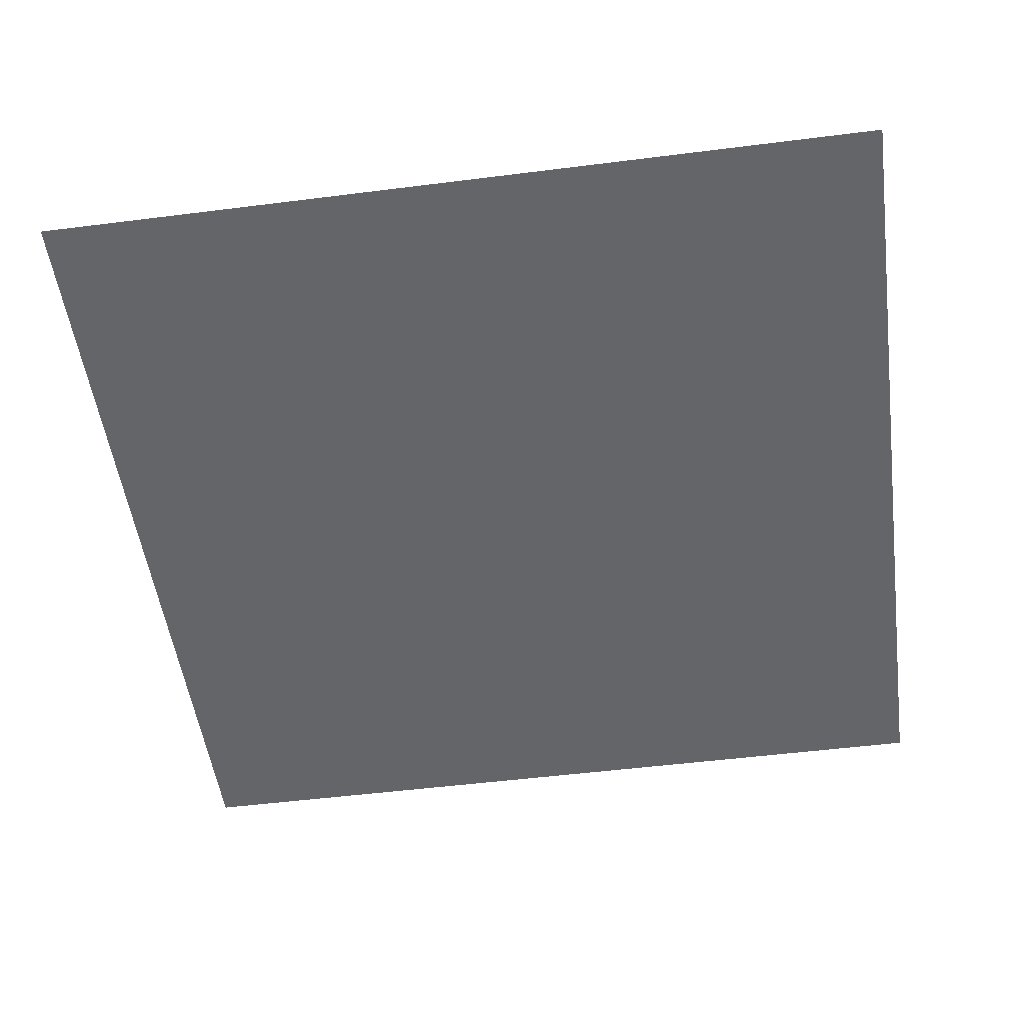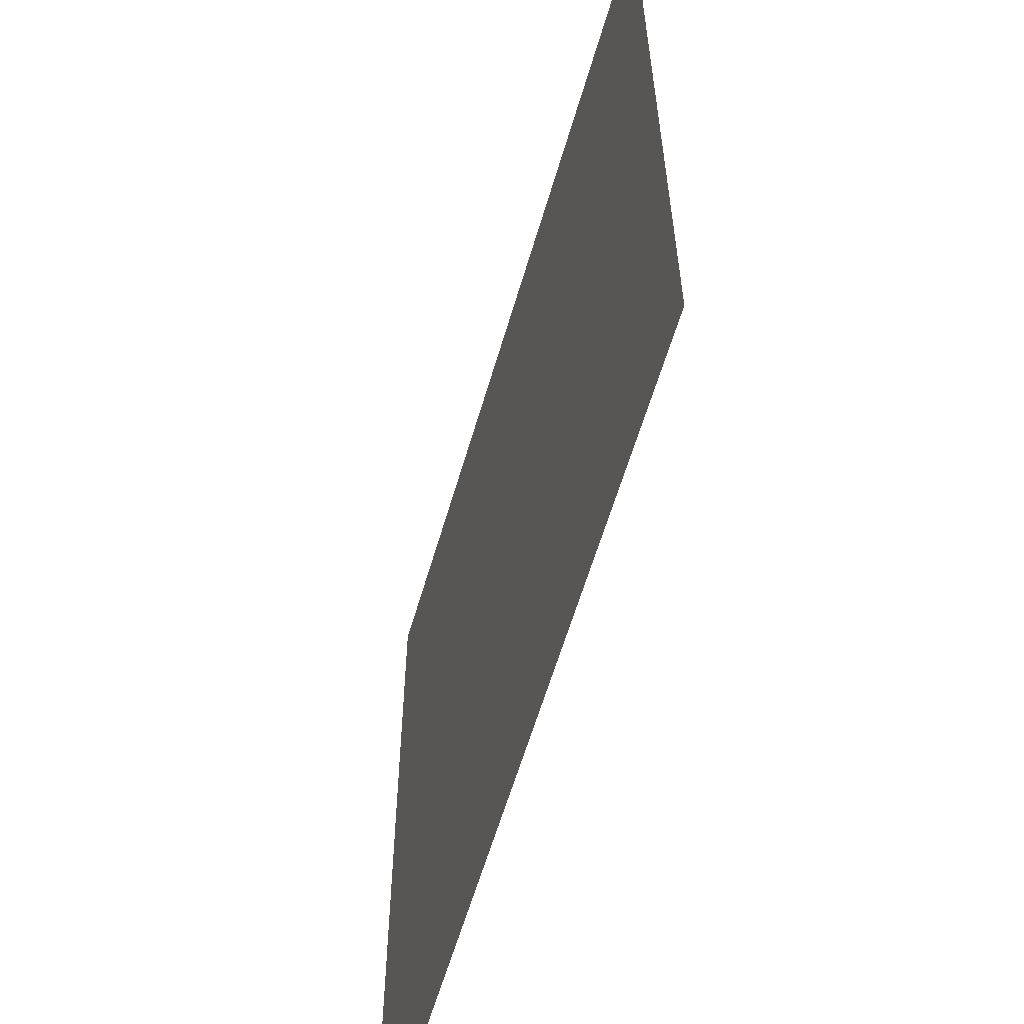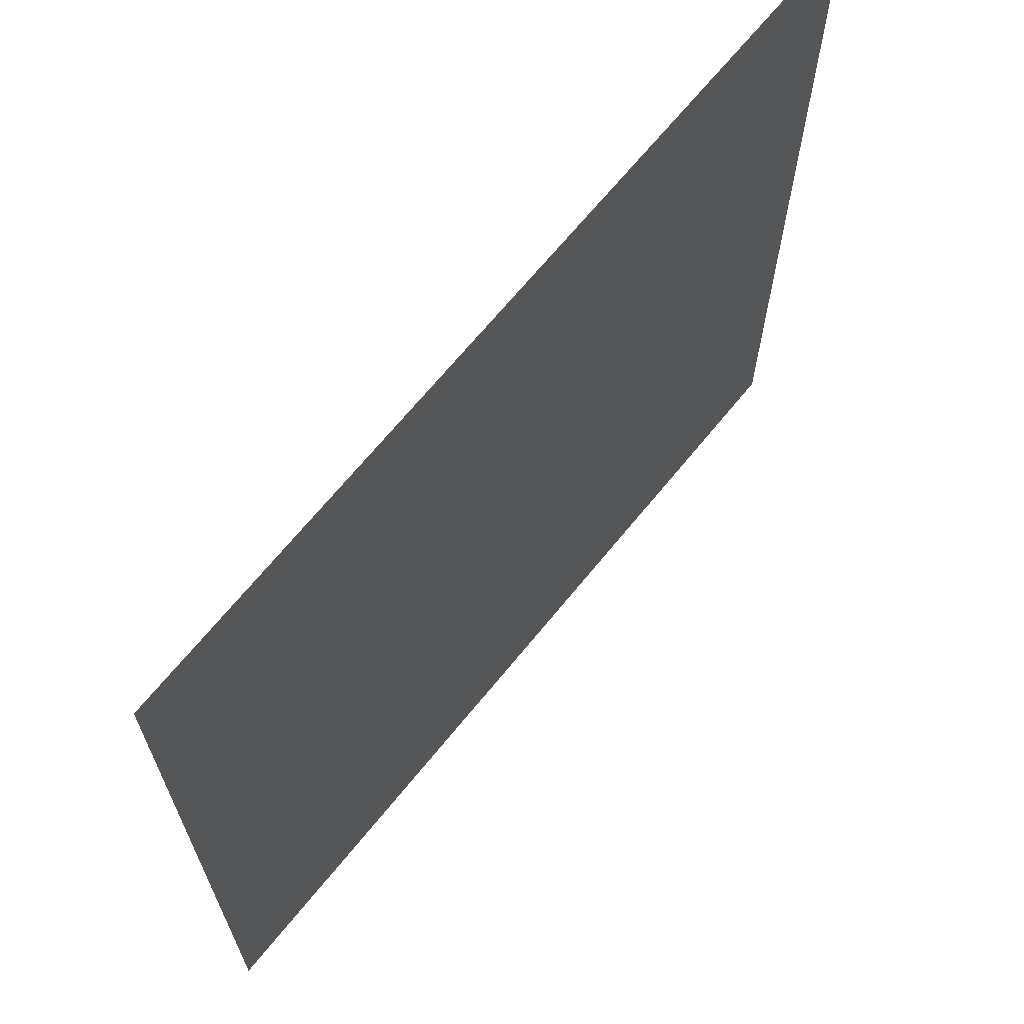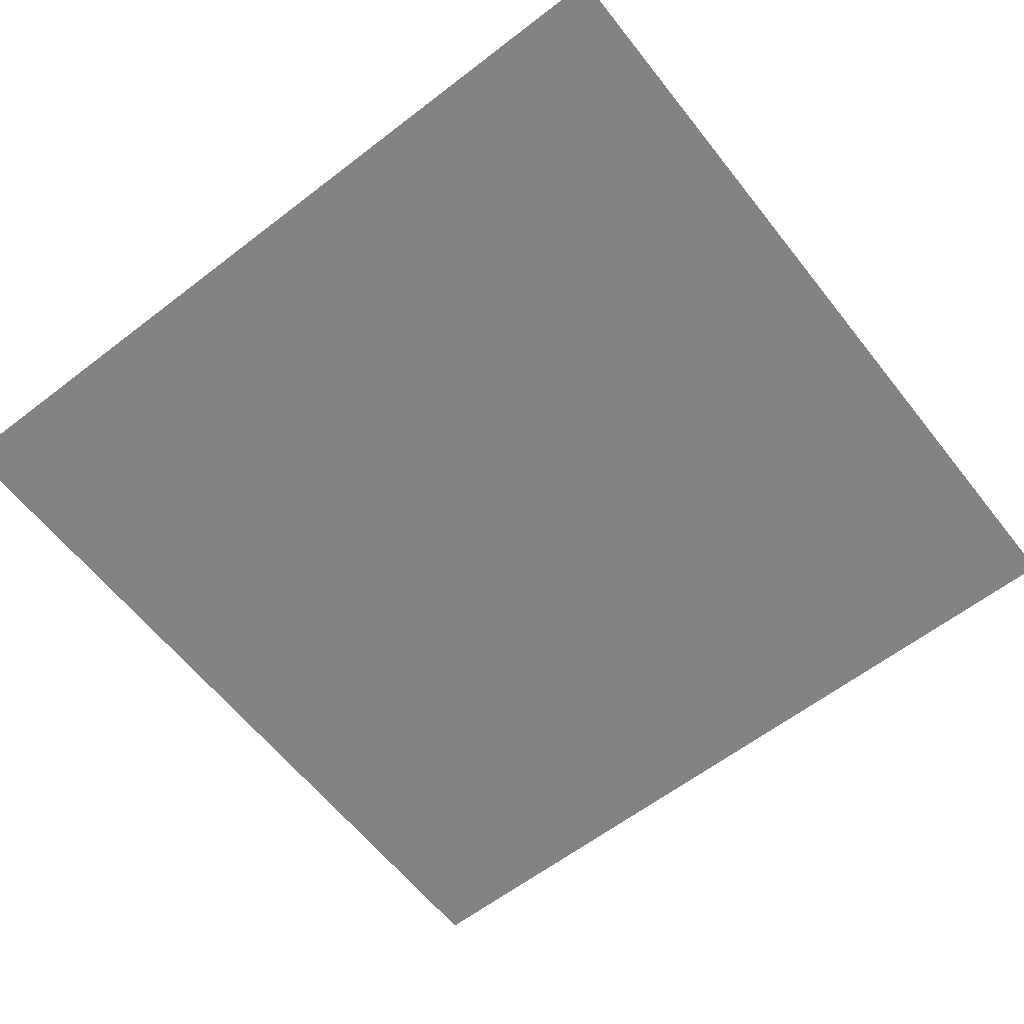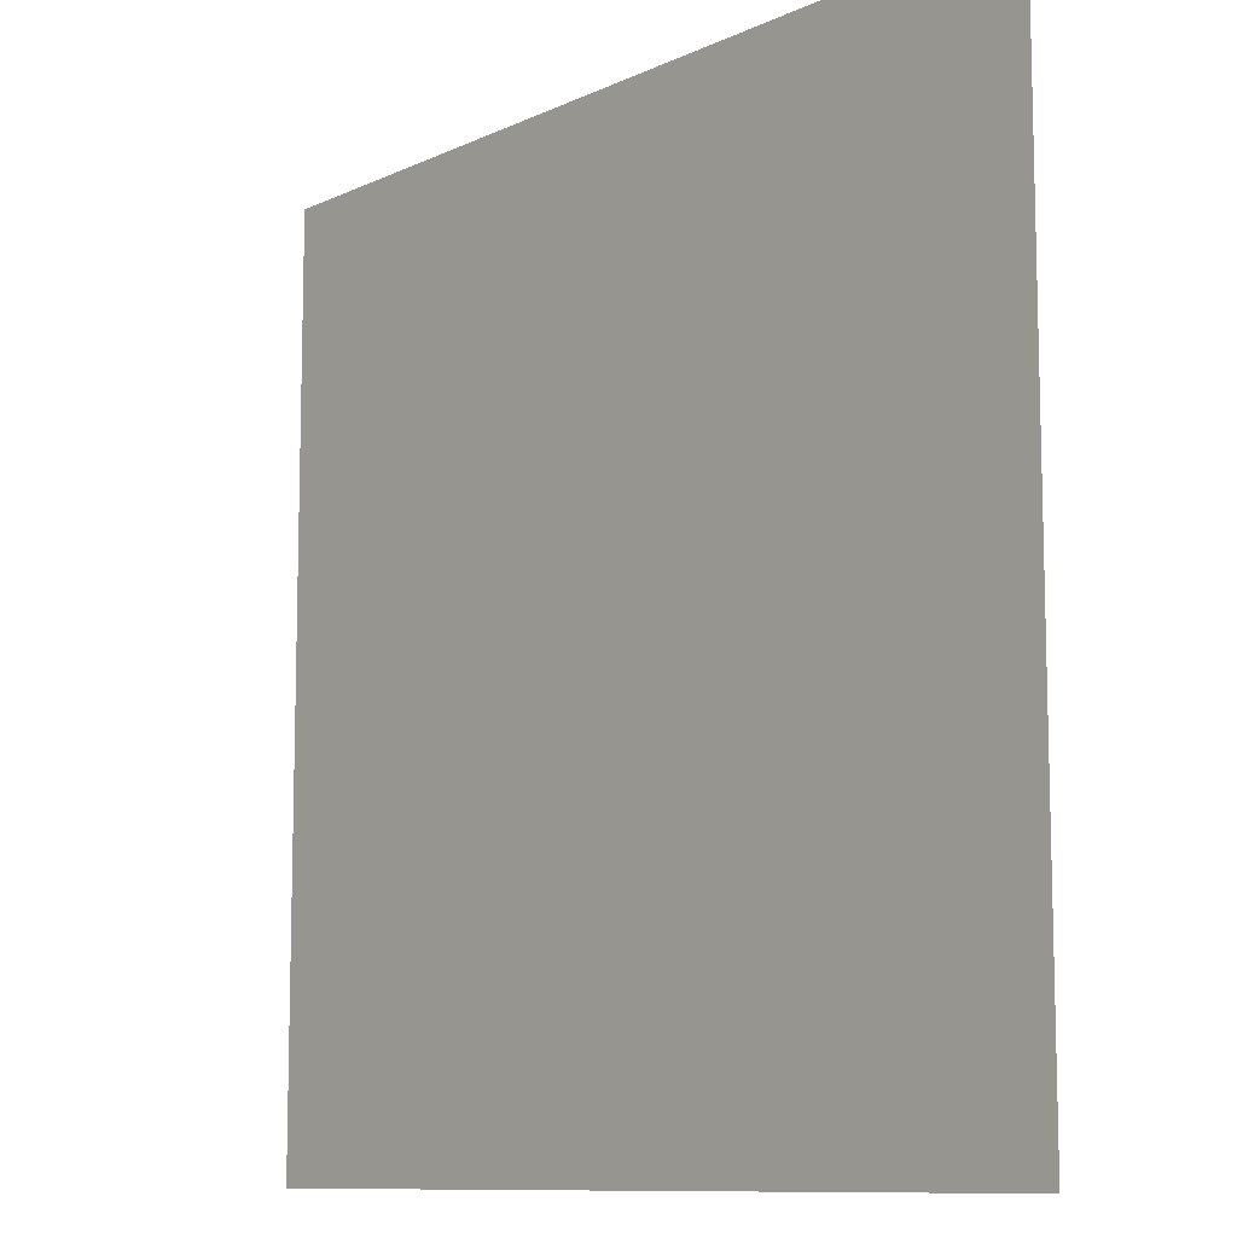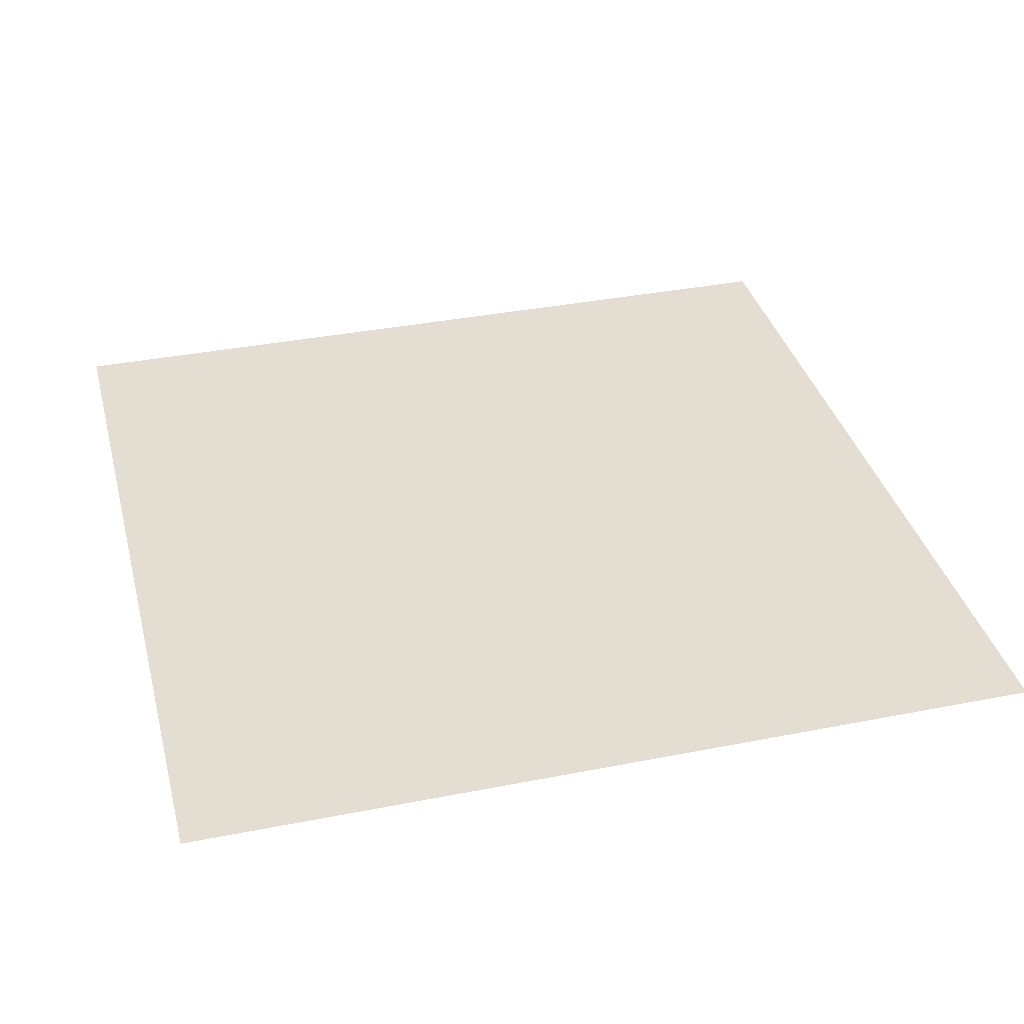
<metadata>
{"format":"obj","ext":"obj","renderer":"f3d","projection":"perspective","resolution":1024,"background":"white","views":[{"elev":-51.6,"azim":7.8,"up":"+Y"},{"elev":-60.1,"azim":73.8,"up":"+Z"},{"elev":67.6,"azim":-50.9,"up":"+Z"},{"elev":-61.2,"azim":-141.9,"up":"+Y"},{"elev":-10.2,"azim":-130.7,"up":"+Z"},{"elev":36.3,"azim":75.6,"up":"+Y"}]}
</metadata>
<code>
o herbe
v -15 0 15
v 15 0 15
v -15 0 -15
v 15 0 -15
f 1 2 4 3

</code>
